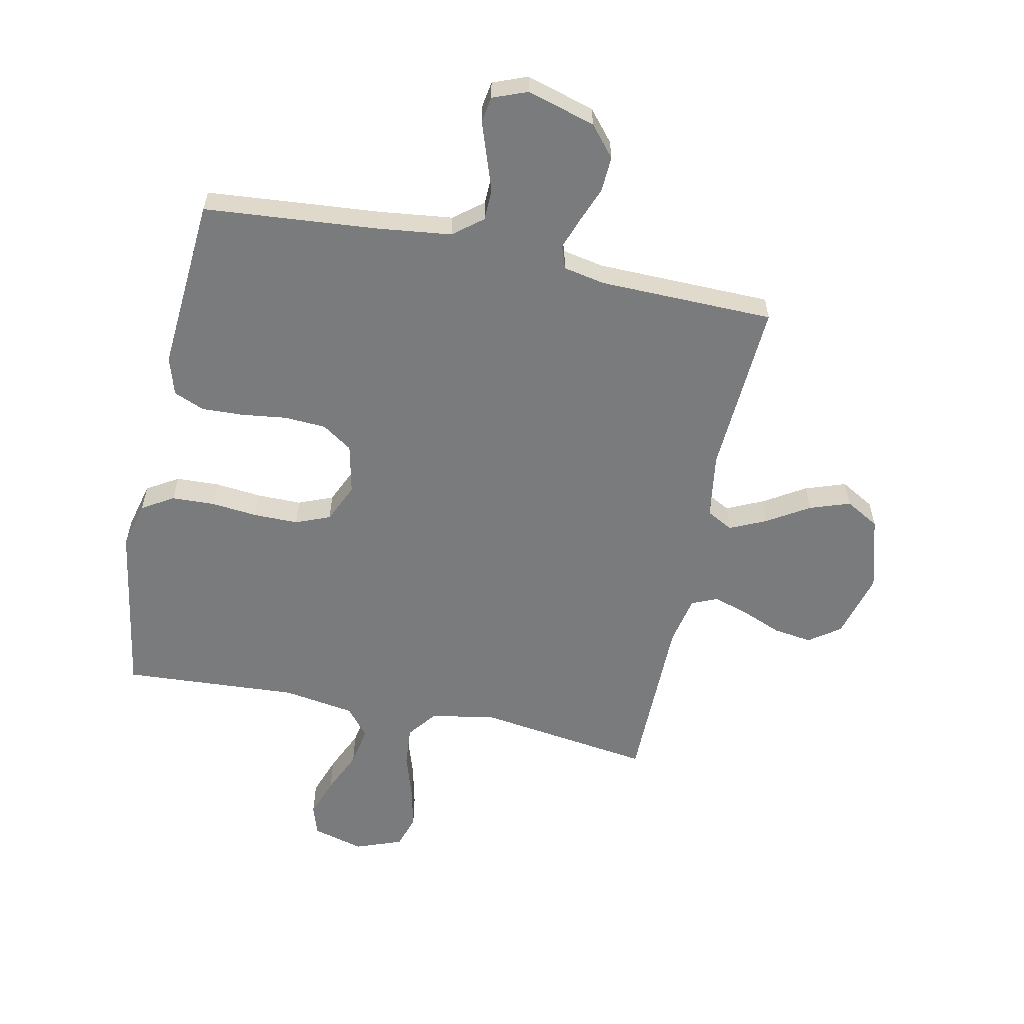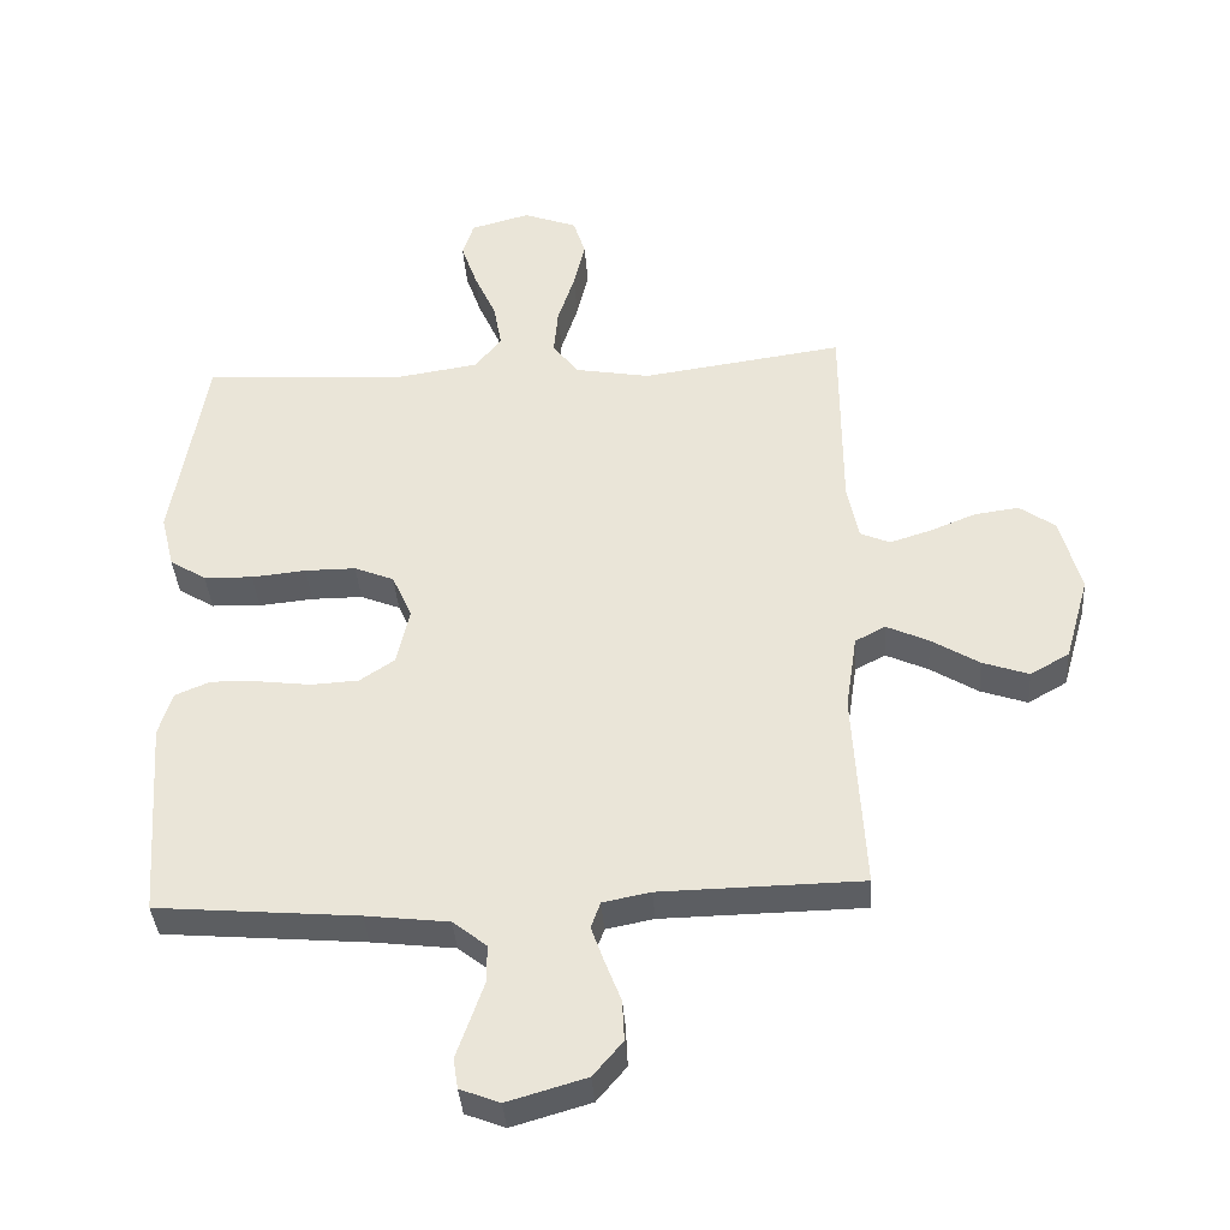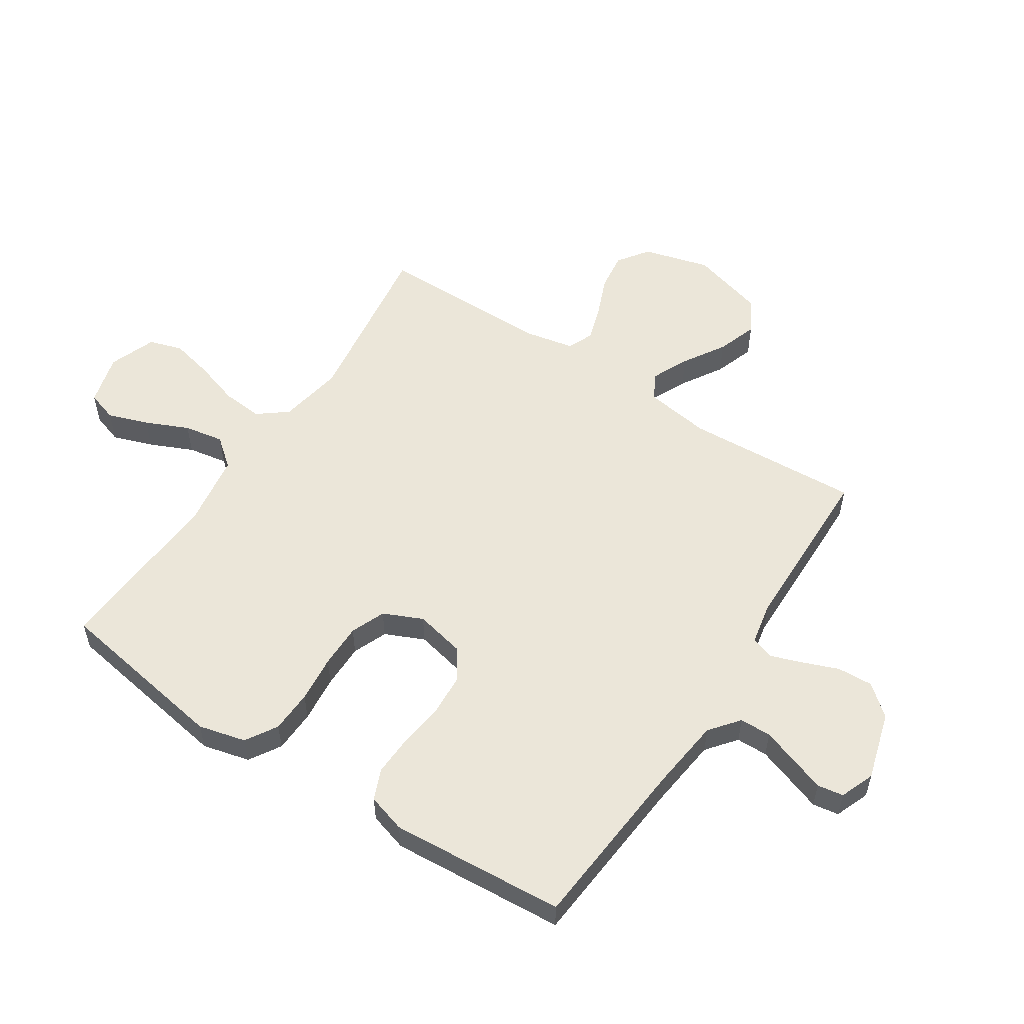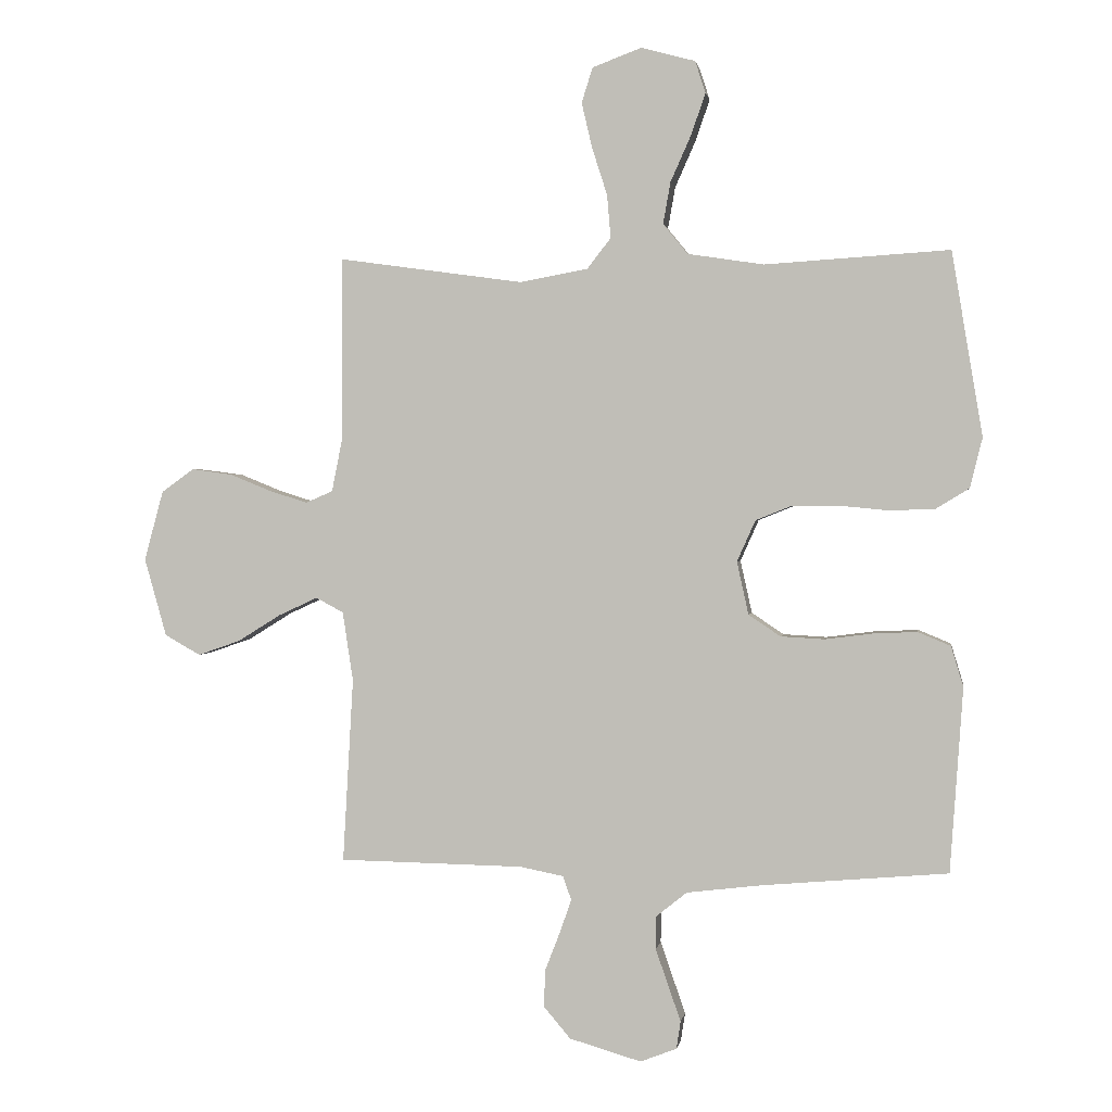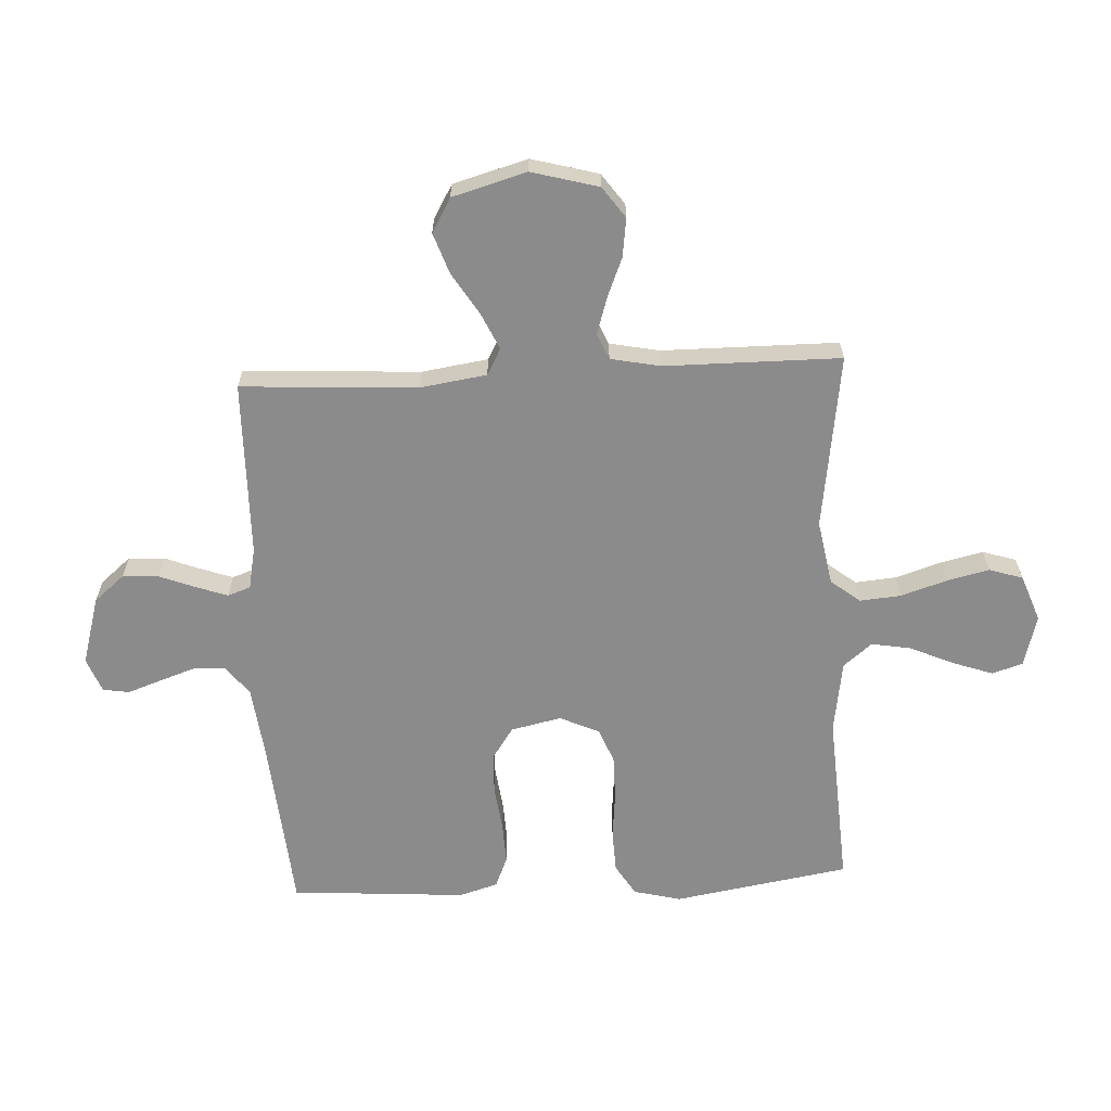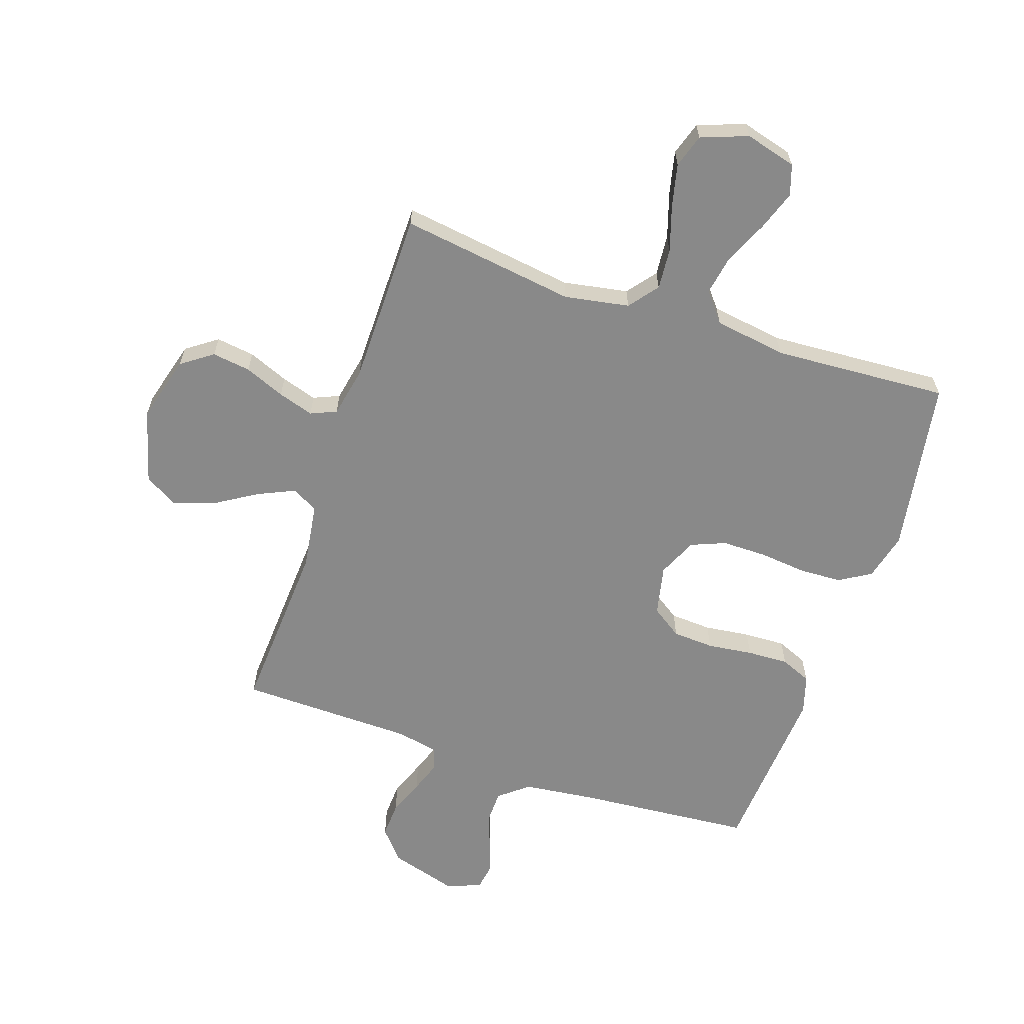
<metadata>
{"format":"obj","ext":"obj","renderer":"f3d","projection":"perspective","resolution":1024,"background":"white","views":[{"elev":-58.3,"azim":168.1,"up":"+Y"},{"elev":-37.9,"azim":-176.0,"up":"+Z"},{"elev":55.1,"azim":123.1,"up":"+Y"},{"elev":1.2,"azim":9.0,"up":"+Z"},{"elev":-63.8,"azim":-87.1,"up":"+Y"},{"elev":-63.1,"azim":-18.8,"up":"+Y"}]}
</metadata>
<code>
v -0.5 0.07 0.5
v -0.2 0.07 0.458
v -0.089 0.07 0.478
v -0.05 0.07 0.528
v -0.056 0.07 0.598
v -0.081 0.07 0.676
v -0.098 0.07 0.749
v -0.08 0.07 0.806
v 0 0.07 0.836
v 0.088 0.07 0.812
v 0.105 0.07 0.76
v 0.081 0.07 0.691
v 0.048 0.07 0.617
v 0.036 0.07 0.549
v 0.076 0.07 0.5
v 0.2 0.07 0.481
v 0.5 0.07 0.5
v 0.55 0.07 0.2
v 0.53 0.07 0.119
v 0.476 0.07 0.086
v 0.403 0.07 0.083
v 0.322 0.07 0.091
v 0.246 0.07 0.091
v 0.187 0.07 0.067
v 0.157 0.07 0
v 0.176 0.07 -0.086
v 0.228 0.07 -0.121
v 0.299 0.07 -0.125
v 0.377 0.07 -0.115
v 0.448 0.07 -0.112
v 0.501 0.07 -0.134
v 0.521 0.07 -0.2
v 0.5 0.07 -0.5
v 0.2 0.07 -0.526
v 0.076 0.07 -0.541
v 0.026 0.07 -0.581
v 0.025 0.07 -0.635
v 0.046 0.07 -0.696
v 0.066 0.07 -0.753
v 0.059 0.07 -0.798
v 0 0.07 -0.821
v -0.117 0.07 -0.787
v -0.161 0.07 -0.735
v -0.158 0.07 -0.674
v -0.134 0.07 -0.612
v -0.115 0.07 -0.558
v -0.129 0.07 -0.519
v -0.2 0.07 -0.505
v -0.5 0.07 -0.5
v -0.483 0.07 -0.2
v -0.5 0.07 -0.087
v -0.545 0.07 -0.063
v -0.608 0.07 -0.092
v -0.679 0.07 -0.136
v -0.748 0.07 -0.16
v -0.806 0.07 -0.127
v -0.842 0.07 0
v -0.811 0.07 0.114
v -0.758 0.07 0.152
v -0.692 0.07 0.143
v -0.623 0.07 0.115
v -0.562 0.07 0.096
v -0.518 0.07 0.115
v -0.501 0.07 0.2
v -0.5 0 0.5
v -0.2 0 0.458
v -0.089 0 0.478
v -0.05 0 0.528
v -0.056 0 0.598
v -0.081 0 0.676
v -0.098 0 0.749
v -0.08 0 0.806
v 0 0 0.836
v 0.088 0 0.812
v 0.105 0 0.76
v 0.081 0 0.691
v 0.048 0 0.617
v 0.036 0 0.549
v 0.076 0 0.5
v 0.2 0 0.481
v 0.5 0 0.5
v 0.55 0 0.2
v 0.53 0 0.119
v 0.476 0 0.086
v 0.403 0 0.083
v 0.322 0 0.091
v 0.246 0 0.091
v 0.187 0 0.067
v 0.157 0 0
v 0.176 0 -0.086
v 0.228 0 -0.121
v 0.299 0 -0.125
v 0.377 0 -0.115
v 0.448 0 -0.112
v 0.501 0 -0.134
v 0.521 0 -0.2
v 0.5 0 -0.5
v 0.2 0 -0.526
v 0.076 0 -0.541
v 0.026 0 -0.581
v 0.025 0 -0.635
v 0.046 0 -0.696
v 0.066 0 -0.753
v 0.059 0 -0.798
v 0 0 -0.821
v -0.117 0 -0.787
v -0.161 0 -0.735
v -0.158 0 -0.674
v -0.134 0 -0.612
v -0.115 0 -0.558
v -0.129 0 -0.519
v -0.2 0 -0.505
v -0.5 0 -0.5
v -0.483 0 -0.2
v -0.5 0 -0.087
v -0.545 0 -0.063
v -0.608 0 -0.092
v -0.679 0 -0.136
v -0.748 0 -0.16
v -0.806 0 -0.127
v -0.842 0 0
v -0.811 0 0.114
v -0.758 0 0.152
v -0.692 0 0.143
v -0.623 0 0.115
v -0.562 0 0.096
v -0.518 0 0.115
v -0.501 0 0.2
f 59 60 61
f 58 59 61
f 57 58 61
f 56 57 61
f 55 56 61
f 54 55 61
f 53 54 61
f 52 53 61 62
f 51 52 62 63
f 48 49 50
f 51 63 64
f 50 51 64
f 48 50 64
f 47 48 64
f 43 44 45
f 42 43 45
f 41 42 45
f 40 41 45
f 39 40 45
f 38 39 45
f 37 38 45 46
f 36 37 46 47
f 32 33 34
f 31 32 34
f 30 31 34
f 29 30 34
f 28 29 34
f 27 28 34 35
f 36 47 64
f 35 36 64
f 27 35 64
f 26 27 64
f 20 21 22
f 19 20 22
f 18 19 22
f 17 18 22
f 16 17 22
f 15 16 22 23
f 14 15 23 24
f 11 12 13
f 10 11 13
f 9 10 13
f 8 9 13
f 7 8 13
f 6 7 13
f 5 6 13
f 4 5 13 14
f 14 24 25
f 4 14 25
f 3 4 25
f 64 1 2
f 25 26 64
f 3 25 64
f 2 3 64
f 125 124 123
f 125 123 122
f 125 122 121
f 125 121 120
f 125 120 119
f 125 119 118
f 125 118 117
f 126 125 117 116
f 127 126 116 115
f 114 113 112
f 128 127 115
f 128 115 114
f 128 114 112
f 128 112 111
f 109 108 107
f 109 107 106
f 109 106 105
f 109 105 104
f 109 104 103
f 109 103 102
f 110 109 102 101
f 111 110 101 100
f 98 97 96
f 98 96 95
f 98 95 94
f 98 94 93
f 98 93 92
f 99 98 92 91
f 128 111 100
f 128 100 99
f 128 99 91
f 128 91 90
f 86 85 84
f 86 84 83
f 86 83 82
f 86 82 81
f 86 81 80
f 87 86 80 79
f 88 87 79 78
f 77 76 75
f 77 75 74
f 77 74 73
f 77 73 72
f 77 72 71
f 77 71 70
f 77 70 69
f 78 77 69 68
f 89 88 78
f 89 78 68
f 89 68 67
f 66 65 128
f 128 90 89
f 128 89 67
f 128 67 66
f 1 65 66 2
f 2 66 67 3
f 3 67 68 4
f 4 68 69 5
f 5 69 70 6
f 6 70 71 7
f 7 71 72 8
f 8 72 73 9
f 9 73 74 10
f 10 74 75 11
f 11 75 76 12
f 12 76 77 13
f 13 77 78 14
f 14 78 79 15
f 15 79 80 16
f 16 80 81 17
f 17 81 82 18
f 18 82 83 19
f 19 83 84 20
f 20 84 85 21
f 21 85 86 22
f 22 86 87 23
f 23 87 88 24
f 24 88 89 25
f 25 89 90 26
f 26 90 91 27
f 27 91 92 28
f 28 92 93 29
f 29 93 94 30
f 30 94 95 31
f 31 95 96 32
f 32 96 97 33
f 33 97 98 34
f 34 98 99 35
f 35 99 100 36
f 36 100 101 37
f 37 101 102 38
f 38 102 103 39
f 39 103 104 40
f 40 104 105 41
f 41 105 106 42
f 42 106 107 43
f 43 107 108 44
f 44 108 109 45
f 45 109 110 46
f 46 110 111 47
f 47 111 112 48
f 48 112 113 49
f 49 113 114 50
f 50 114 115 51
f 51 115 116 52
f 52 116 117 53
f 53 117 118 54
f 54 118 119 55
f 55 119 120 56
f 56 120 121 57
f 57 121 122 58
f 58 122 123 59
f 59 123 124 60
f 60 124 125 61
f 61 125 126 62
f 62 126 127 63
f 63 127 128 64
f 64 128 65 1

</code>
